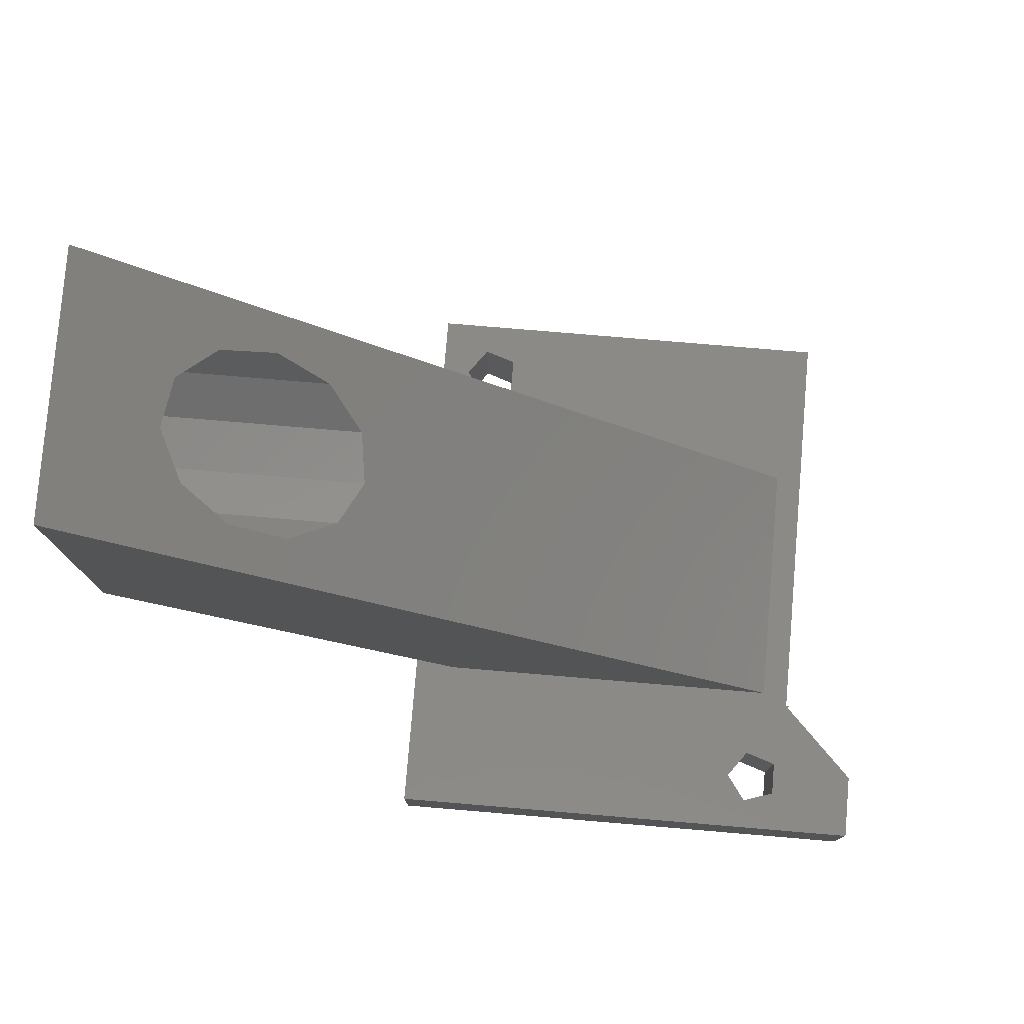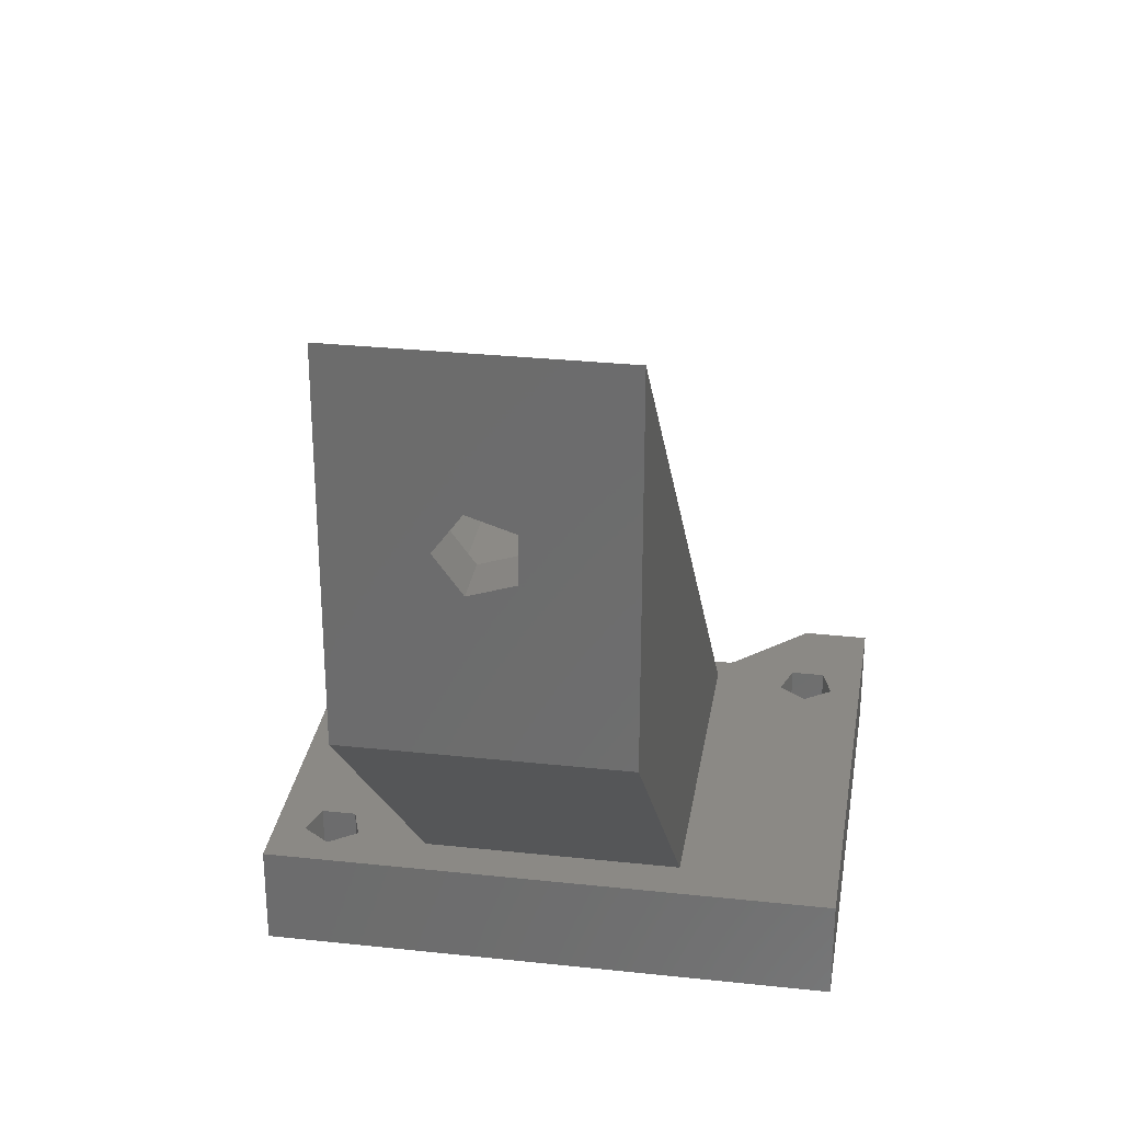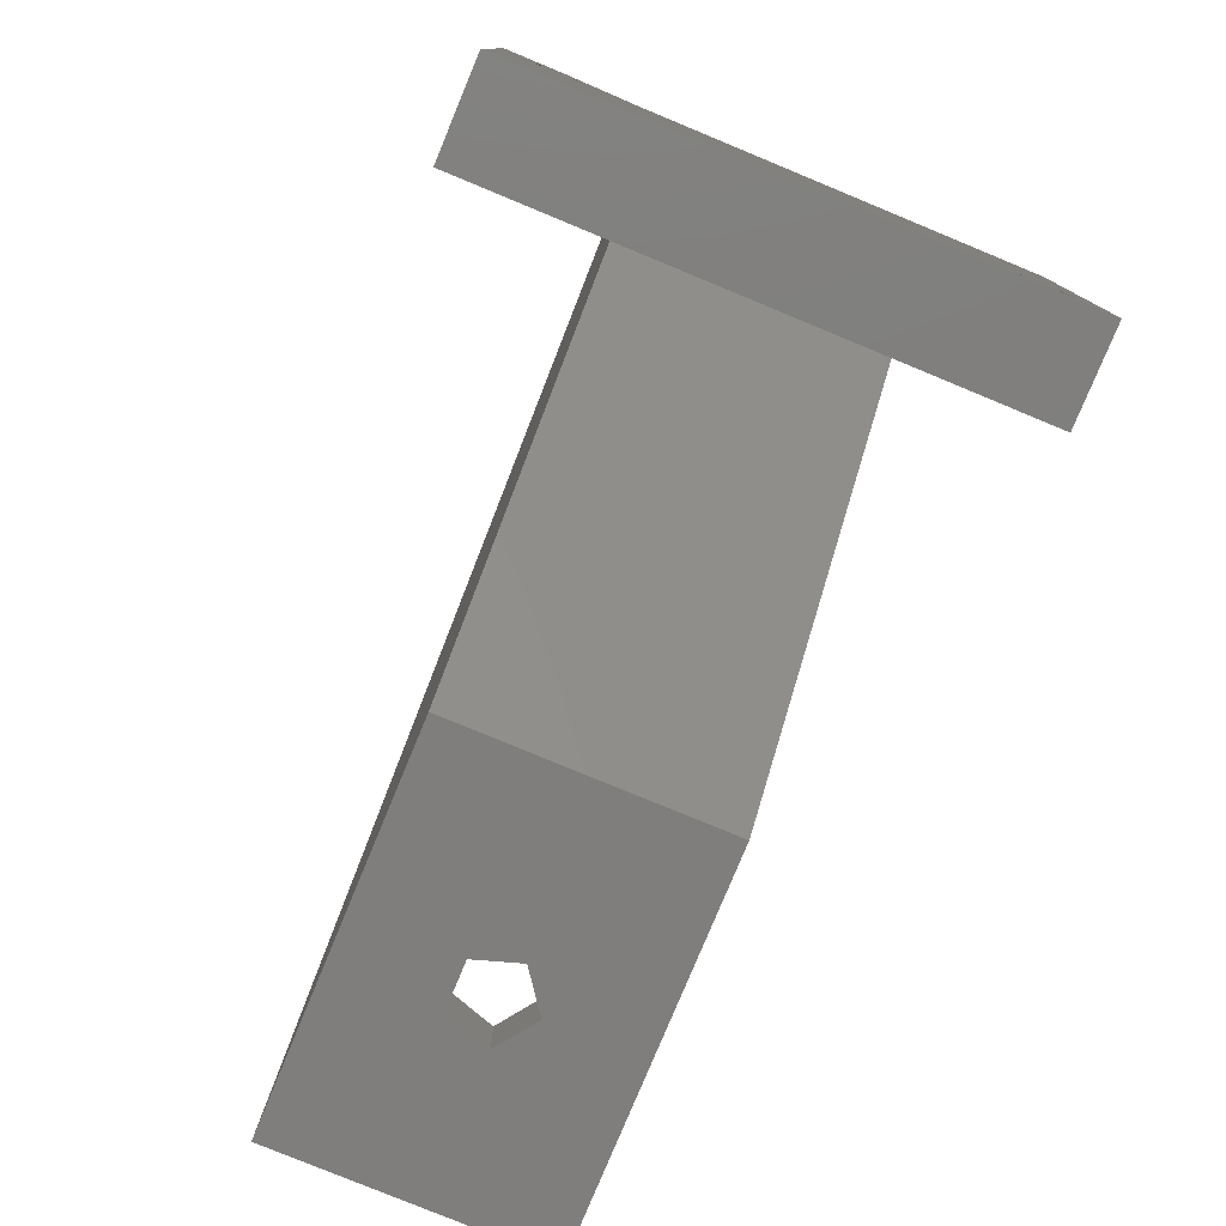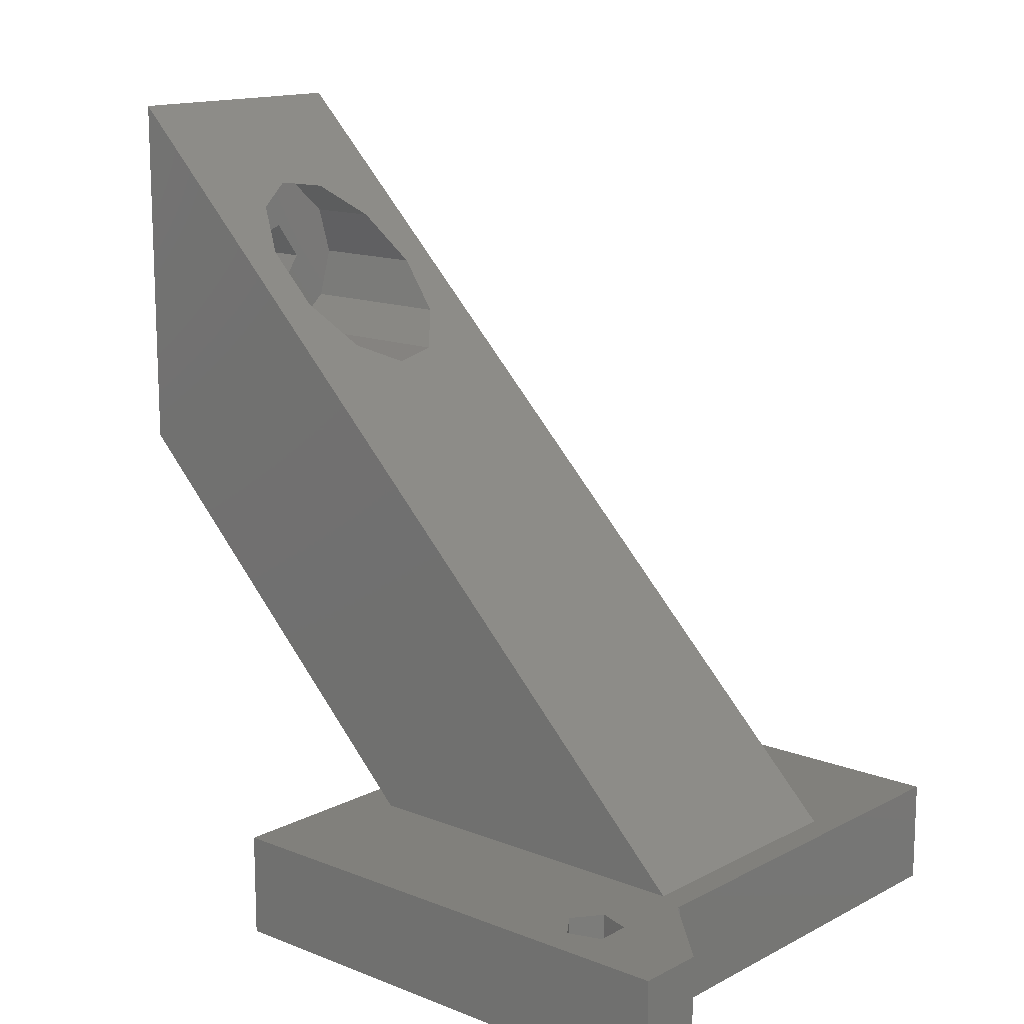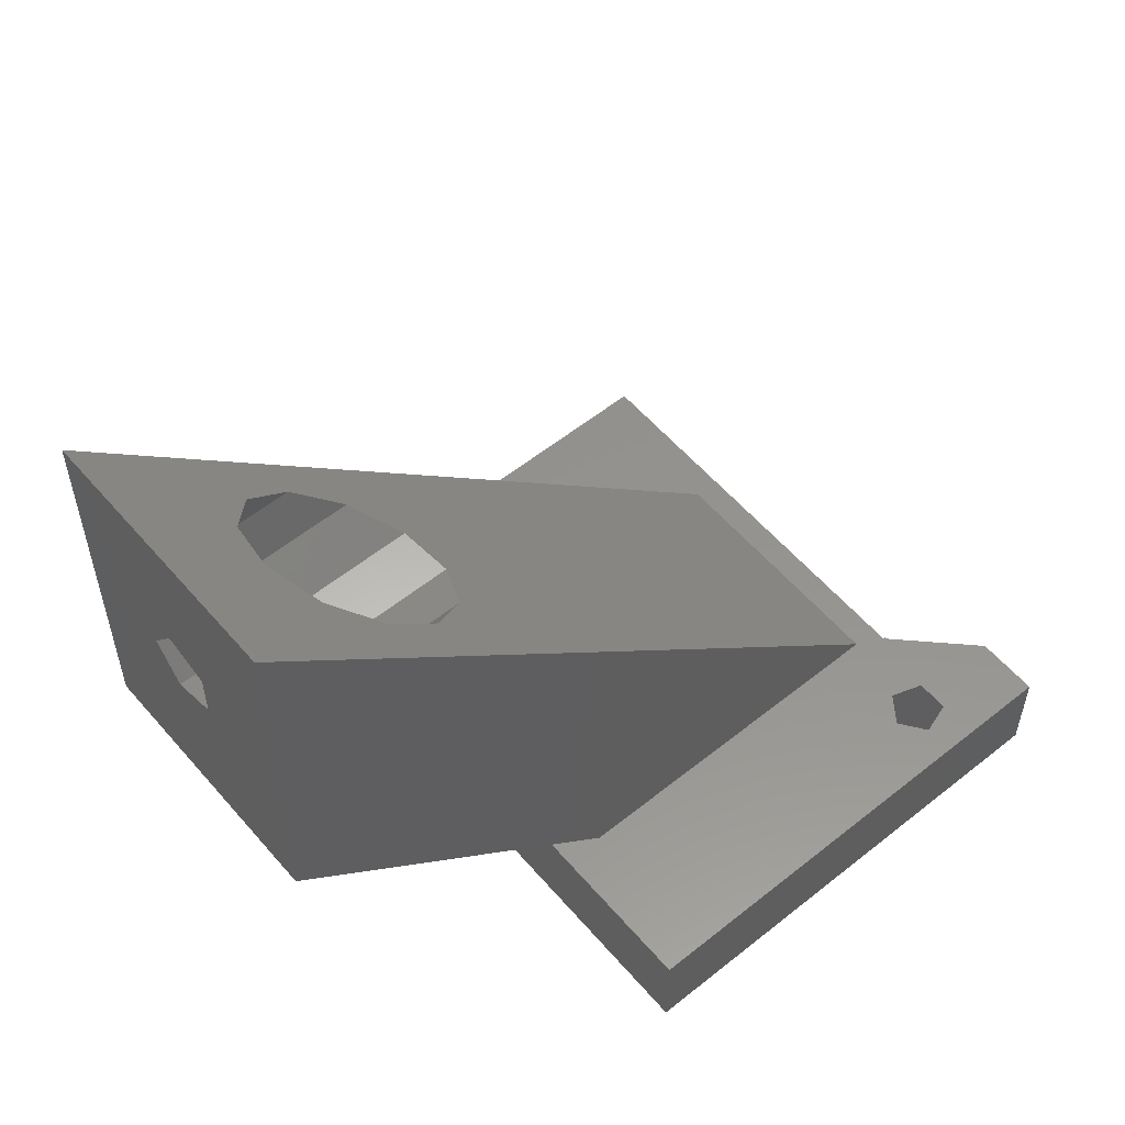
<metadata>
{"format":"stl","ext":"stl","renderer":"f3d","projection":"perspective","resolution":1024,"background":"white","views":[{"elev":78.6,"azim":-85.2,"up":"+Y"},{"elev":29.7,"azim":-171.0,"up":"+Y"},{"elev":-78.7,"azim":-22.5,"up":"+Z"},{"elev":14.2,"azim":-48.9,"up":"+Y"},{"elev":56.4,"azim":-130.0,"up":"+Y"}]}
</metadata>
<code>
# stl→obj: 76 verts, 160 faces
v 6.115 4 1.657
v 6.115 31.8 -12
v 6.115 17.66 -12
v 6.115 4 15.8
v 16.11 31.8 -12
v 14.62 25 -5.201
v 16.11 4 15.8
v 14.06 26.89 -7.093
v 12.57 28.18 -8.385
v 10.62 28.46 -8.665
v 7.757 25.99 -6.187
v 7.757 24.01 -4.215
v 8.823 27.65 -7.846
v 14.06 23.11 -3.309
v 12.57 21.82 -2.017
v 10.62 21.54 -1.737
v 8.823 22.35 -2.556
v 16.11 17.66 -12
v 16.11 4 1.657
v 12.62 25 -12
v 11.58 23.57 -12
v 9.901 24.12 -12
v 11.58 26.43 -12
v 9.901 25.88 -12
v 14.62 25 -10
v 14.06 26.89 -10
v 7.757 24.01 -10
v 7.757 25.99 -10
v 12.62 25 -10
v 14.06 23.11 -10
v 11.58 26.43 -10
v 12.57 28.18 -10
v 10.62 28.46 -10
v 9.901 25.88 -10
v 8.823 27.65 -10
v 11.58 23.57 -10
v 12.57 21.82 -10
v 10.62 21.54 -10
v 9.901 24.12 -10
v 8.823 22.35 -10
v 0 0 0
v 0 4 19.85
v 0 4 0
v 0 0 19.85
v 2.6 0 19.85
v 2.6 4 19.85
v 22.23 0 16.85
v 22.23 4 0
v 22.23 4 16.85
v 22.23 0 0
v 5.6 4 16.85
v 20.61 4 3.19
v 21.02 4 1.932
v 19.95 4 1.155
v 5.6 4 16.98
v 5.536 4 16.91
v 2.941 4 16.46
v 1.619 4 16.46
v 1.21 4 15.2
v 2.28 4 14.43
v 3.35 4 15.2
v 19.29 4 3.19
v 18.88 4 1.932
v 1.619 0 16.46
v 2.941 0 16.46
v 5.536 0 16.91
v 3.35 0 15.2
v 1.21 0 15.2
v 19.29 0 3.19
v 2.28 0 14.43
v 18.88 0 1.932
v 19.95 0 1.155
v 5.6 0 16.98
v 5.6 0 16.85
v 20.61 0 3.19
v 21.02 0 1.932
f 1 2 3
f 2 1 4
f 5 6 7
f 5 8 6
f 5 9 8
f 5 10 9
f 2 10 5
f 11 2 12
f 13 2 11
f 10 2 13
f 14 7 6
f 15 7 14
f 16 7 15
f 4 16 17
f 4 17 12
f 16 4 7
f 4 12 2
f 7 18 5
f 18 7 19
f 3 19 1
f 19 3 18
f 18 20 5
f 18 21 20
f 3 21 18
f 2 22 3
f 21 3 22
f 23 5 20
f 2 23 24
f 23 2 5
f 22 2 24
f 25 8 26
f 8 25 6
f 27 11 12
f 11 27 28
f 29 25 26
f 25 29 30
f 31 26 32
f 26 31 29
f 33 31 32
f 33 34 31
f 28 34 35
f 35 34 33
f 36 30 29
f 30 36 37
f 36 38 37
f 39 38 36
f 34 28 39
f 39 40 38
f 27 39 28
f 39 27 40
f 35 10 13
f 10 35 33
f 28 13 11
f 13 28 35
f 38 15 37
f 15 38 16
f 32 10 33
f 10 32 9
f 26 9 32
f 9 26 8
f 30 6 25
f 6 30 14
f 37 14 30
f 14 37 15
f 38 17 16
f 17 38 40
f 40 12 17
f 12 40 27
f 20 31 23
f 31 20 29
f 39 24 34
f 24 39 22
f 24 31 34
f 31 24 23
f 21 29 20
f 29 21 36
f 21 39 36
f 39 21 22
f 41 42 43
f 42 41 44
f 42 45 46
f 45 42 44
f 47 48 49
f 48 47 50
f 7 51 49
f 4 51 7
f 49 52 7
f 48 52 49
f 53 48 54
f 52 48 53
f 55 51 56
f 57 46 56
f 57 56 51
f 58 46 57
f 46 58 42
f 59 42 58
f 43 60 1
f 19 48 1
f 59 43 42
f 60 43 59
f 43 1 48
f 61 51 4
f 51 61 57
f 4 60 61
f 60 4 1
f 62 7 52
f 19 62 63
f 62 19 7
f 48 19 54
f 54 19 63
f 41 48 50
f 48 41 43
f 64 45 44
f 45 65 66
f 67 66 65
f 45 64 65
f 44 68 64
f 41 69 70
f 41 70 68
f 71 41 72
f 69 41 71
f 41 68 44
f 73 66 74
f 66 67 74
f 69 74 67
f 69 67 70
f 74 69 47
f 75 47 69
f 50 75 76
f 75 50 47
f 72 50 76
f 50 72 41
f 54 76 53
f 76 54 72
f 76 52 53
f 52 76 75
f 69 52 75
f 52 69 62
f 69 63 62
f 63 69 71
f 63 72 54
f 72 63 71
f 60 67 61
f 67 60 70
f 67 57 61
f 57 67 65
f 64 57 65
f 57 64 58
f 59 70 60
f 70 59 68
f 64 59 58
f 59 64 68
f 73 51 55
f 51 73 74
f 51 47 49
f 47 51 74
f 56 73 55
f 73 56 66
f 46 66 56
f 66 46 45

</code>
